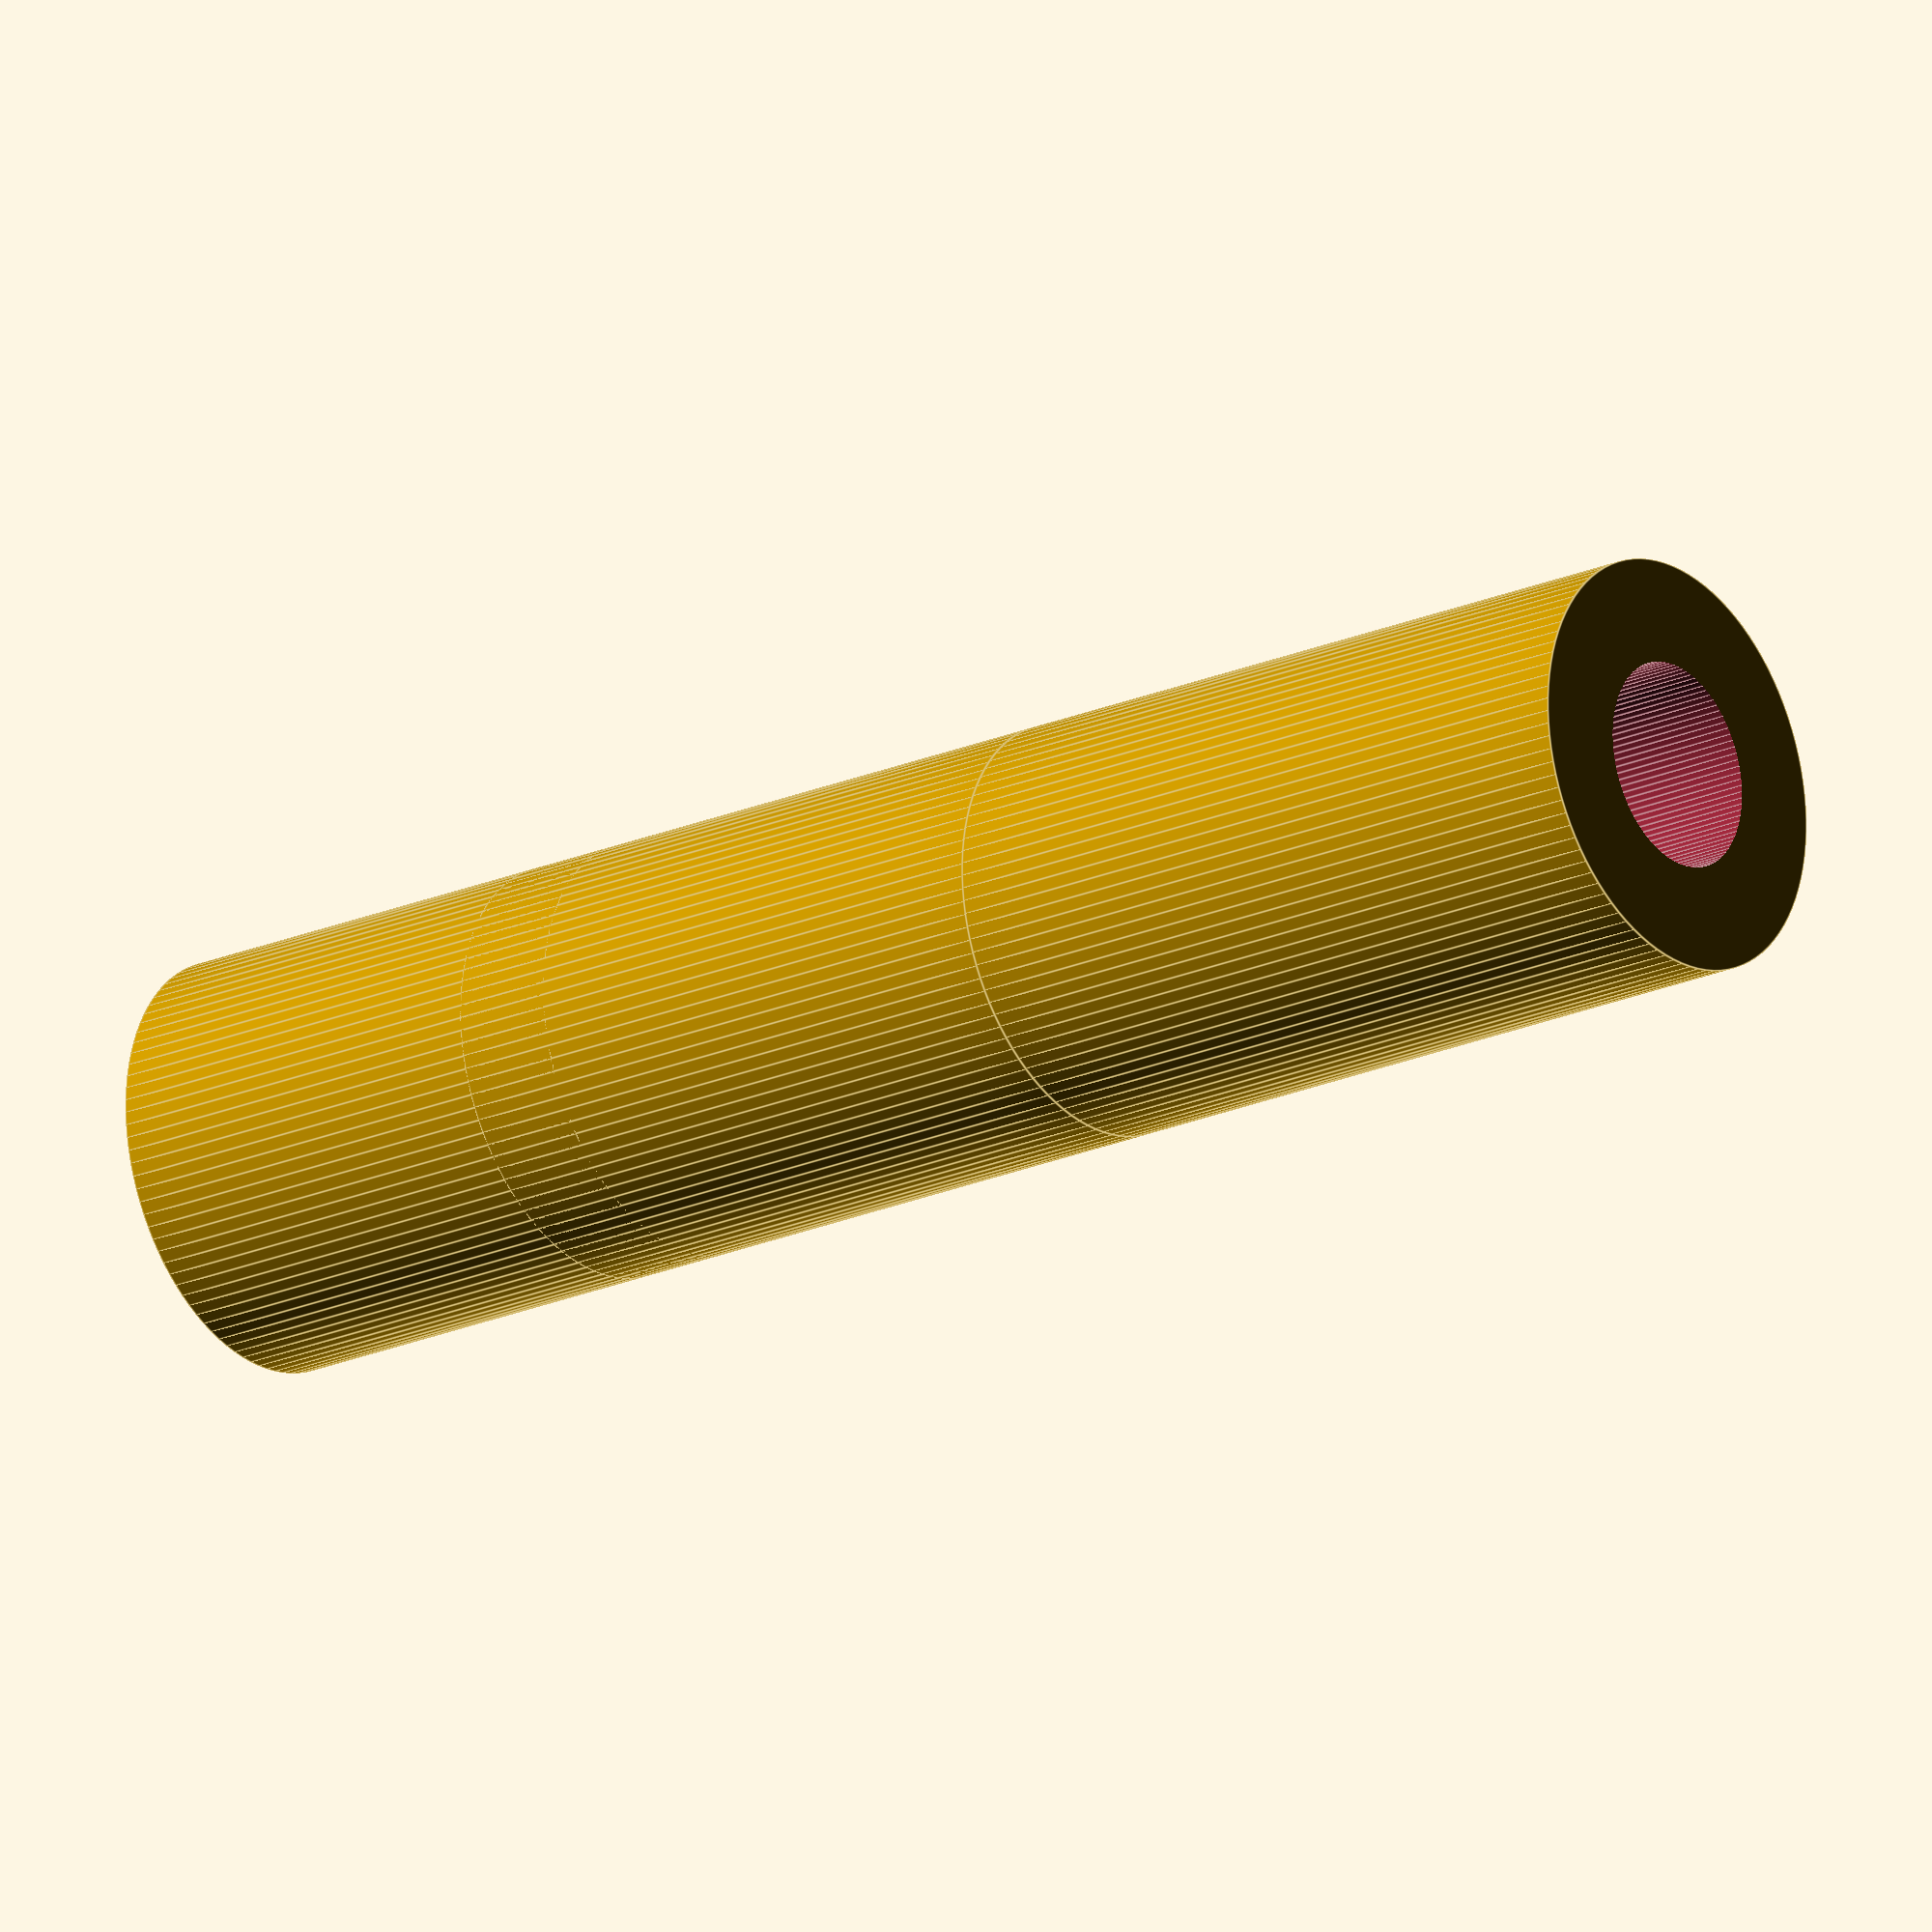
<openscad>

// Parameters for the components
module central_shaft() {
    // Modified to remove tapering and make it uniformly cylindrical
    difference() {
        cylinder(h = 30, r = 10, $fn = 100); // Outer cylinder
        translate([0, 0, -1]) cylinder(h = 32, r = 5, $fn = 100); // Inner hollow
    }
}

module input_shaft() {
    // Modified to reduce tapering and add a bolt hole near one end
    difference() {
        cylinder(h = 25, r = 10, $fn = 100); // Uniform cylindrical shape
        translate([0, 0, -1]) cylinder(h = 27, r = 5, $fn = 100); // Inner hollow
        translate([0, 8, 2]) rotate([90, 0, 0]) cylinder(h = 3, r = 1.5, $fn = 100); // Bolt hole near one end
    }
}

module output_shaft() {
    // Modified to add a bolt hole near one end and adjust the length
    difference() {
        cylinder(h = 35, r = 10, $fn = 100); // Adjusted length to match original model
        translate([0, 0, -1]) cylinder(h = 37, r = 5, $fn = 100); // Inner hollow
        translate([0, 8, 2]) rotate([90, 0, 0]) cylinder(h = 3, r = 1.5, $fn = 100); // Bolt hole near one end
    }
}

// Assembly of the flexible coupling
module flexible_coupling() {
    translate([0, 0, 25]) input_shaft(); // Layer 1: Input shaft
    central_shaft(); // Layer 2: Central shaft
    translate([0, 0, -35]) output_shaft(); // Layer 3: Output shaft
}

// Render the model
flexible_coupling();


</openscad>
<views>
elev=201.5 azim=192.7 roll=52.3 proj=o view=edges
</views>
